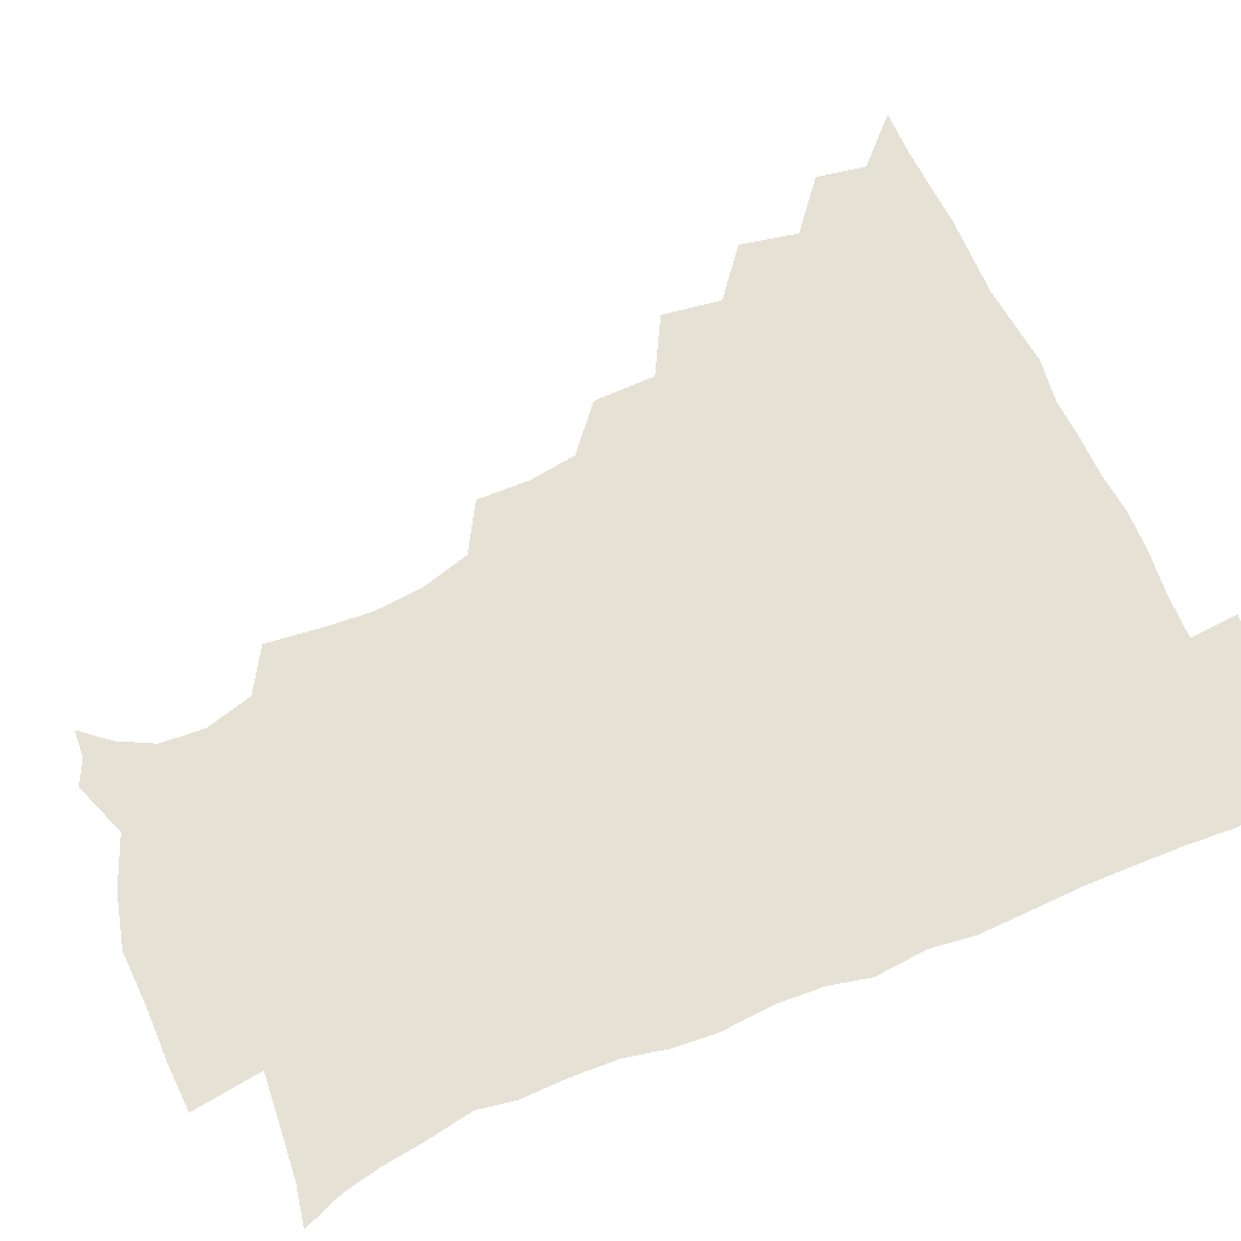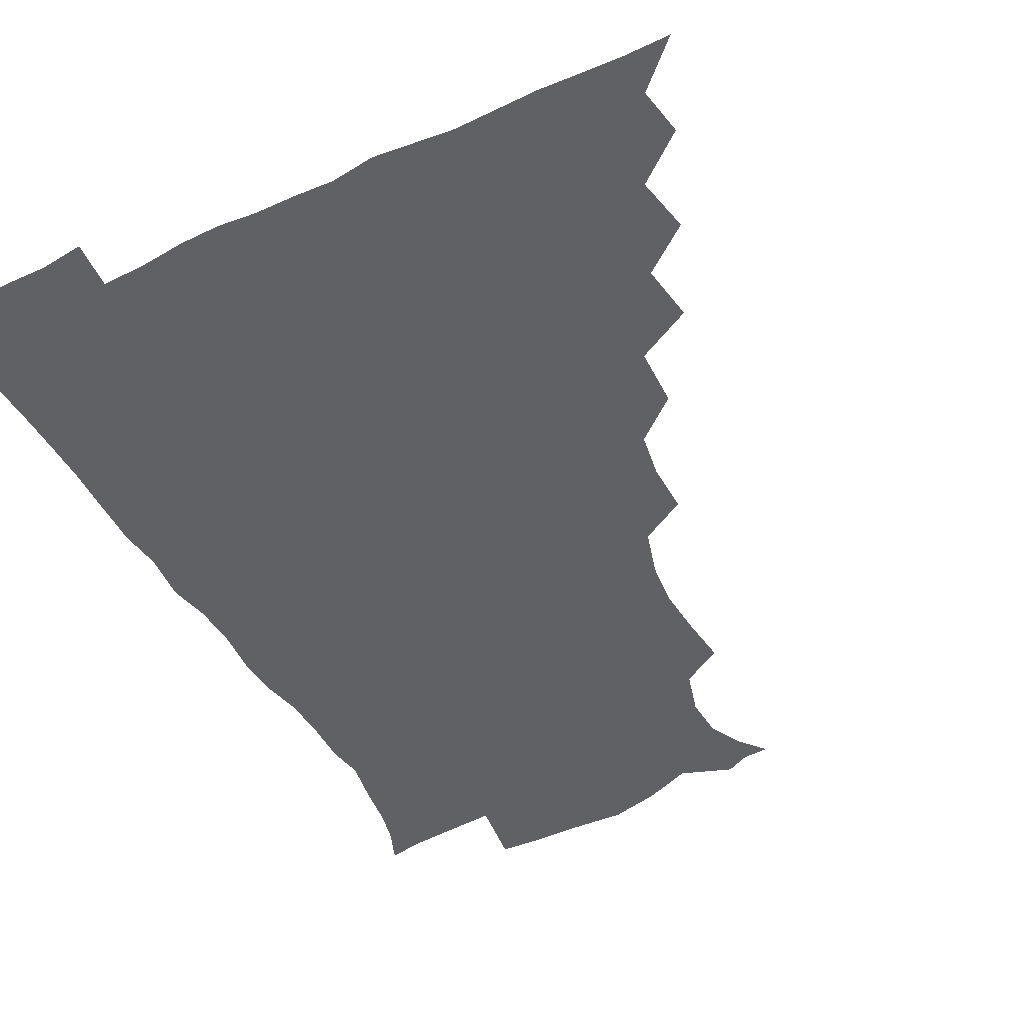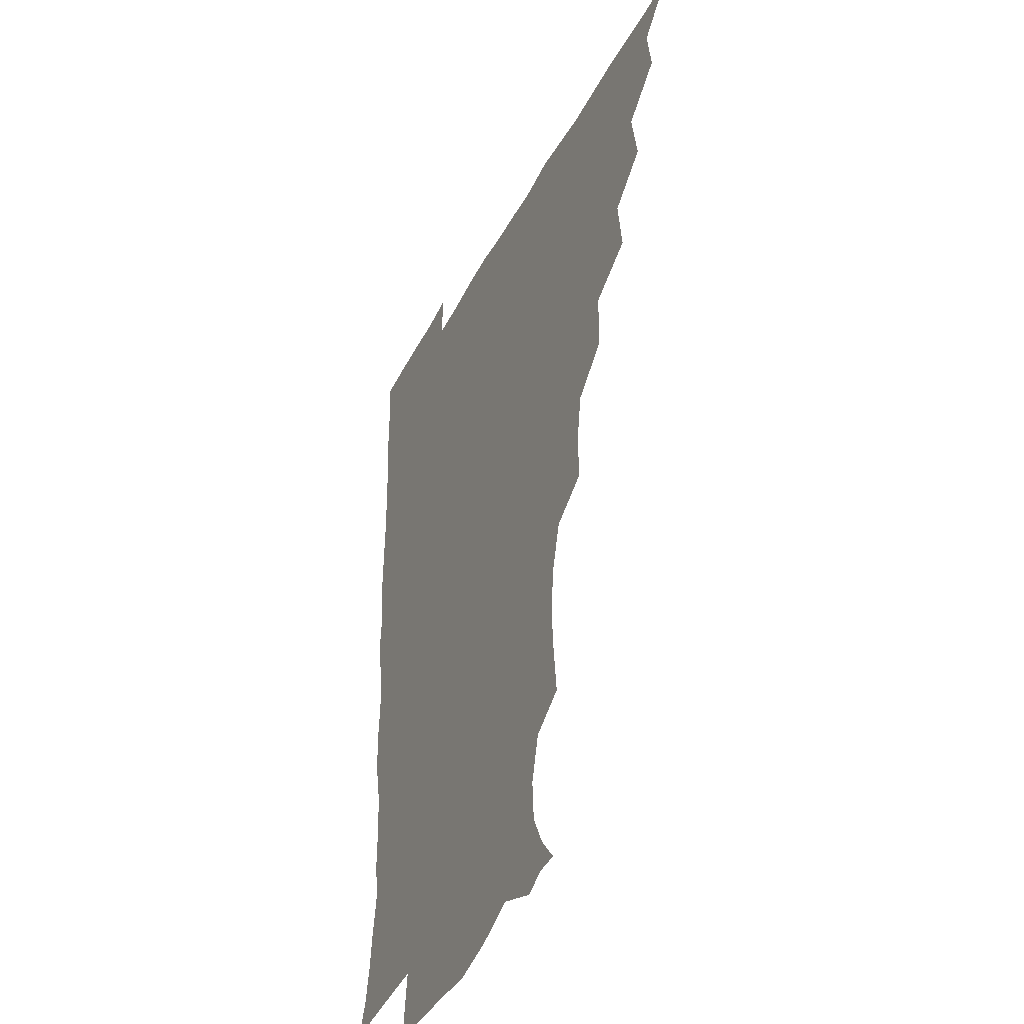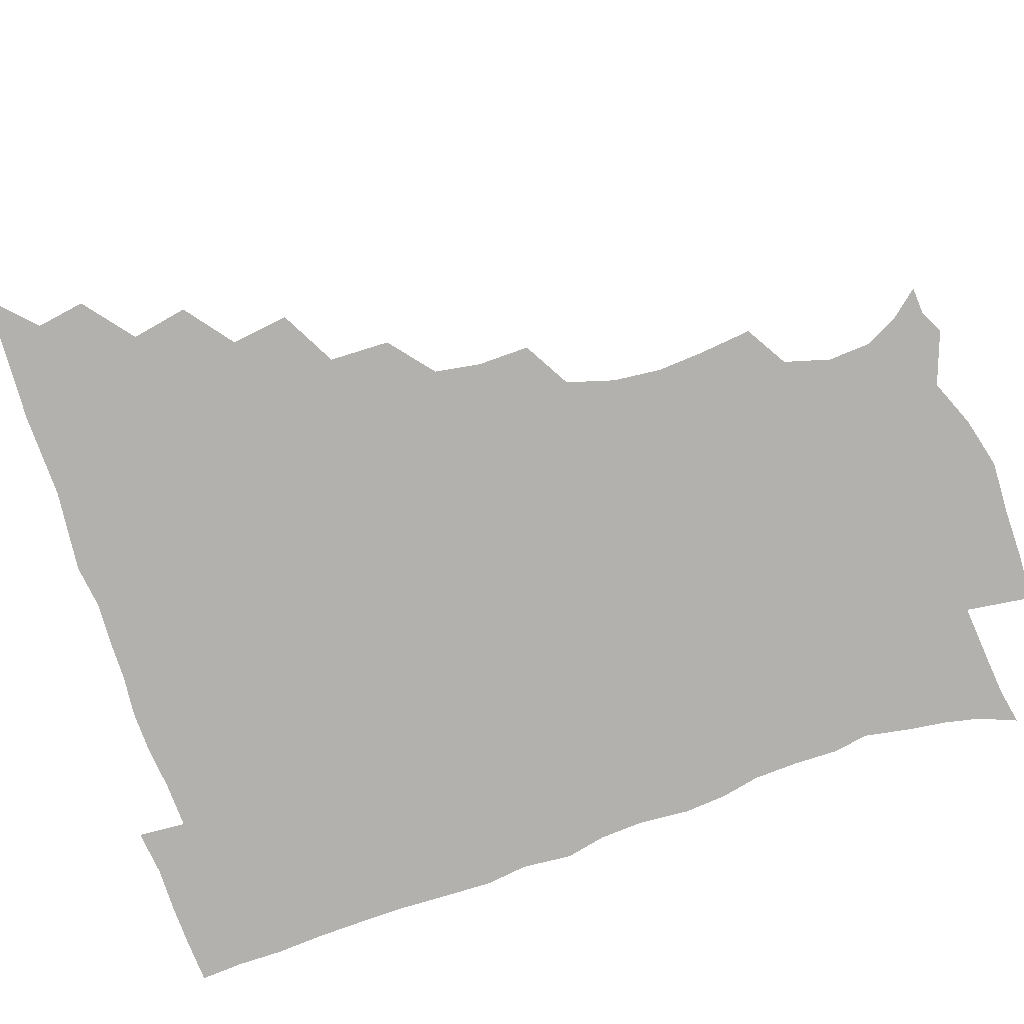
<metadata>
{"format":"obj","ext":"obj","renderer":"f3d","projection":"perspective","resolution":1024,"background":"white","views":[{"elev":64.4,"azim":66.7,"up":"+Z"},{"elev":-47.4,"azim":-152.5,"up":"+Z"},{"elev":-39.0,"azim":-114.8,"up":"+Y"},{"elev":-79.2,"azim":-71.2,"up":"+Z"}]}
</metadata>
<code>
v 450.9 495.5 0
v 464.1 463 0
v 466.8 480.1 0
v 466.8 495.3 0
v 478 428.8 0
v 481.8 448.7 0
v 482.2 464.9 0
v 482.4 480.2 0
v 481.8 495.9 0
v 492.4 395 0
v 495.2 415.4 0
v 497.3 434.2 0
v 498.1 450.3 0
v 498.1 465.6 0
v 497.3 480.8 0
v 496.5 496.7 0
v 513.1 362.9 0
v 512.5 384.2 0
v 513 403.8 0
v 514 421.6 0
v 514.4 437.2 0
v 513.5 451.2 0
v 512.9 465.8 0
v 512.4 480.6 0
v 511.6 496.3 0
v 531.2 315.6 0
v 531.4 333.6 0
v 528.8 349.9 0
v 530 373.8 0
v 529.2 390.4 0
v 528.4 406.1 0
v 527.9 421 0
v 528.3 436.5 0
v 528.3 451.3 0
v 527.9 465.9 0
v 527.2 480.8 0
v 526.6 496 0
v 551.4 237.7 0
v 553.4 256.1 0
v 554.5 272.4 0
v 552.8 289.3 0
v 547.9 305.9 0
v 546.4 324.6 0
v 545.8 342.8 0
v 545.1 360.4 0
v 543.9 375.8 0
v 544.3 393.3 0
v 544.1 408.2 0
v 544.2 423.1 0
v 543.6 437.2 0
v 544.2 451.5 0
v 542.7 466.3 0
v 541.9 481.2 0
v 541.2 497.4 0
v 555.9 176.6 0
v 563.8 186.1 0
v 569.9 197.9 0
v 570.8 212.7 0
v 566.3 228.7 0
v 566 248.9 0
v 566.3 265.5 0
v 565.8 281.9 0
v 563.5 297.1 0
v 560.9 312.4 0
v 560.4 330.2 0
v 559.7 346.3 0
v 559.6 363.9 0
v 558.7 378.2 0
v 558.3 393.3 0
v 558.9 409.2 0
v 558.7 423.5 0
v 558.8 437.9 0
v 558.1 451.9 0
v 557.2 466.6 0
v 556.5 481.5 0
v 555.4 498.8 0
v 565.4 176 0
v 575.8 189.6 0
v 581 206.5 0
v 580.6 222.9 0
v 579.3 239.5 0
v 578.4 254.1 0
v 578.5 270.6 0
v 578 287.9 0
v 576.7 303.5 0
v 575 316.8 0
v 574 332.8 0
v 574.2 350.2 0
v 573.5 364.6 0
v 573.6 380.7 0
v 573.6 395.4 0
v 573.4 409.7 0
v 573.4 424.3 0
v 573.2 437.8 0
v 572.9 451.8 0
v 572.1 466.4 0
v 571.3 481.6 0
v 571 496.8 0
v 573.7 171.8 0
v 588 192.6 0
v 592.4 210.8 0
v 592.7 229 0
v 591.9 244 0
v 591.5 260 0
v 592.3 275.4 0
v 590.6 289.7 0
v 589.4 304.7 0
v 589.1 321.3 0
v 588.7 336.2 0
v 588.3 350.8 0
v 587.9 365.3 0
v 587.5 379.1 0
v 587.6 394.7 0
v 587.7 409.6 0
v 587.5 423.4 0
v 587.6 437.8 0
v 587.4 451.9 0
v 587 466.3 0
v 586.5 480.9 0
v 585.4 497.5 0
v 592.2 178.7 0
v 602.8 197.2 0
v 605.5 214.7 0
v 605.3 229.2 0
v 604.6 244.5 0
v 604.1 258.1 0
v 604.4 278.1 0
v 603.8 292.7 0
v 603.5 306.5 0
v 602.8 321.2 0
v 602.3 336.2 0
v 602.3 351.3 0
v 602.2 366.3 0
v 602.5 381.7 0
v 602 395.1 0
v 602.3 410.4 0
v 602.2 423.8 0
v 602 437.7 0
v 602.3 451.9 0
v 601.8 466.3 0
v 600.9 481.7 0
v 600 497.6 0
v 609.1 171.7 0
v 616.2 196.2 0
v 618.1 215.1 0
v 618.3 232.6 0
v 618 244.7 0
v 617.7 260.7 0
v 617.2 278.8 0
v 617 292 0
v 616.8 308.6 0
v 616.8 323 0
v 616.3 336.9 0
v 616.6 351.5 0
v 616.4 367.2 0
v 616.4 381.9 0
v 616.4 395.3 0
v 616.5 409.8 0
v 616.9 424.5 0
v 617 438.1 0
v 617 452 0
v 616.8 466 0
v 616 480.7 0
v 614.1 498.9 0
v 627 167.2 0
v 630.3 196.2 0
v 631.1 218.5 0
v 631.4 232.5 0
v 631.4 248.5 0
v 631.9 261.4 0
v 630.5 277.9 0
v 630.5 292.2 0
v 630.2 307.7 0
v 630.3 323.3 0
v 630.4 335.1 0
v 630.2 353.1 0
v 630.3 367.3 0
v 630.5 381 0
v 630.6 395.9 0
v 630.8 410.2 0
v 631 424.4 0
v 631.4 438.5 0
v 631.7 452.2 0
v 631.4 466.2 0
v 630.4 482.1 0
v 628.5 498.5 0
v 645.8 168.1 0
v 645.3 197.1 0
v 644.9 214.6 0
v 644.5 232.6 0
v 644.3 246.7 0
v 644.4 265.5 0
v 644.5 278.8 0
v 644.2 292.8 0
v 643.9 307.3 0
v 643.6 323.4 0
v 644.2 336.8 0
v 644.2 352.6 0
v 644.3 366.8 0
v 644.4 381 0
v 644.5 396.3 0
v 644.9 410.4 0
v 645.1 424.8 0
v 645.5 438.5 0
v 646.1 452.4 0
v 646 466.7 0
v 646 481.3 0
v 644.7 496.8 0
v 663.8 168.1 0
v 660.5 194.5 0
v 658.5 214.3 0
v 657.7 231.6 0
v 657.7 247 0
v 657.7 262.1 0
v 657.3 278.3 0
v 657.6 292.4 0
v 657.5 307 0
v 657.4 322 0
v 658.6 334.4 0
v 657.6 352 0
v 658.1 366.2 0
v 658.5 380.4 0
v 659.1 394.5 0
v 658.9 410 0
v 659.5 424 0
v 660 437.7 0
v 660.4 453.1 0
v 660.7 466.8 0
v 661.2 480.9 0
v 660.6 496.3 0
v 659.3 513.3 0
v 679.5 168.9 0
v 676.4 192.3 0
v 673.3 211 0
v 671.4 228.9 0
v 670.7 245.1 0
v 670.2 261.7 0
v 670.2 276.9 0
v 670.4 291.9 0
v 670.9 306 0
v 671.4 319.9 0
v 671.7 334.9 0
v 671.5 350.2 0
v 672.2 364.4 0
v 672.9 378.5 0
v 672.6 394.6 0
v 673.1 408.8 0
v 673.2 424 0
v 674.1 437.9 0
v 674.3 452.9 0
v 675.1 466.7 0
v 675.7 480.9 0
v 676 495.1 0
v 675 511.4 0
v 694.8 190.8 0
v 688 209.3 0
v 684.7 227 0
v 683.8 242.4 0
v 683.6 257.3 0
v 683.4 273.2 0
v 683.5 288.6 0
v 684.2 303.1 0
v 684.9 317.5 0
v 685.3 332.4 0
v 685.7 347 0
v 686.1 362.1 0
v 686.2 377.7 0
v 686 393.5 0
v 687 407.7 0
v 687.6 422.2 0
v 688.3 436.8 0
v 688.2 452.6 0
v 689.4 466.5 0
v 690 480.7 0
v 690.5 494.9 0
v 690 511.6 0
v 710 189.4 0
v 702.6 206.4 0
v 699.1 222 0
v 697.3 237.2 0
v 696.9 251.6 0
v 696.3 268.1 0
v 697.3 282.3 0
v 697.2 298.5 0
v 698.9 312.3 0
v 699.3 327.6 0
v 698.6 344.1 0
v 700.3 358 0
v 700.8 373.5 0
v 701.8 388 0
v 701.1 404.8 0
v 701.5 420.1 0
v 702.1 435.4 0
v 703.2 450.4 0
v 703.3 466.2 0
v 704.6 480.2 0
v 704.7 494.6 0
v 705.1 511.1 0
v 723.1 187 0
v 717.8 200.2 0
v 715.1 212.6 0
v 713.4 225.9 0
v 710.5 242.4 0
v 712.6 254.7 0
v 712.3 270.5 0
v 713 286.1 0
v 715.8 299.8 0
v 717 314.7 0
v 715.7 332.5 0
v 716.5 348.3 0
v 719.6 362.2 0
v 718 379.9 0
v 719.9 394.7 0
v 719.4 411.5 0
v 718.7 428.9 0
v 718.8 446.1 0
v 719.2 463.1 0
v 720.2 479.1 0
v 720 494.9 0
v 720.9 510.2 0
f 3 4 1
f 6 7 2
f 2 7 3
f 7 8 3
f 3 8 4
f 8 9 4
f 11 12 5
f 5 12 6
f 12 13 6
f 6 13 7
f 13 14 7
f 7 14 8
f 14 15 8
f 8 15 9
f 15 16 9
f 18 19 10
f 10 19 11
f 19 20 11
f 11 20 12
f 20 21 12
f 12 21 13
f 21 22 13
f 13 22 14
f 22 23 14
f 14 23 15
f 23 24 15
f 15 24 16
f 24 25 16
f 28 29 17
f 17 29 18
f 29 30 18
f 18 30 19
f 30 31 19
f 19 31 20
f 31 32 20
f 20 32 21
f 32 33 21
f 21 33 22
f 33 34 22
f 22 34 23
f 34 35 23
f 23 35 24
f 35 36 24
f 24 36 25
f 36 37 25
f 42 43 26
f 26 43 27
f 43 44 27
f 27 44 28
f 44 45 28
f 28 45 29
f 45 46 29
f 29 46 30
f 46 47 30
f 30 47 31
f 47 48 31
f 31 48 32
f 48 49 32
f 32 49 33
f 49 50 33
f 33 50 34
f 50 51 34
f 34 51 35
f 51 52 35
f 35 52 36
f 52 53 36
f 36 53 37
f 53 54 37
f 59 60 38
f 38 60 39
f 60 61 39
f 39 61 40
f 61 62 40
f 40 62 41
f 62 63 41
f 41 63 42
f 63 64 42
f 42 64 43
f 64 65 43
f 43 65 44
f 65 66 44
f 44 66 45
f 66 67 45
f 45 67 46
f 67 68 46
f 46 68 47
f 68 69 47
f 47 69 48
f 69 70 48
f 48 70 49
f 70 71 49
f 49 71 50
f 71 72 50
f 50 72 51
f 72 73 51
f 51 73 52
f 73 74 52
f 52 74 53
f 74 75 53
f 53 75 54
f 75 76 54
f 55 77 56
f 77 78 56
f 56 78 57
f 78 79 57
f 57 79 58
f 79 80 58
f 58 80 59
f 80 81 59
f 59 81 60
f 81 82 60
f 60 82 61
f 82 83 61
f 61 83 62
f 83 84 62
f 62 84 63
f 84 85 63
f 63 85 64
f 85 86 64
f 64 86 65
f 86 87 65
f 65 87 66
f 87 88 66
f 66 88 67
f 88 89 67
f 67 89 68
f 89 90 68
f 68 90 69
f 90 91 69
f 69 91 70
f 91 92 70
f 70 92 71
f 92 93 71
f 71 93 72
f 93 94 72
f 72 94 73
f 94 95 73
f 73 95 74
f 95 96 74
f 74 96 75
f 96 97 75
f 75 97 76
f 97 98 76
f 77 99 78
f 99 100 78
f 78 100 79
f 100 101 79
f 79 101 80
f 101 102 80
f 80 102 81
f 102 103 81
f 81 103 82
f 103 104 82
f 82 104 83
f 104 105 83
f 83 105 84
f 105 106 84
f 84 106 85
f 106 107 85
f 85 107 86
f 107 108 86
f 86 108 87
f 108 109 87
f 87 109 88
f 109 110 88
f 88 110 89
f 110 111 89
f 89 111 90
f 111 112 90
f 90 112 91
f 112 113 91
f 91 113 92
f 113 114 92
f 92 114 93
f 114 115 93
f 93 115 94
f 115 116 94
f 94 116 95
f 116 117 95
f 95 117 96
f 117 118 96
f 96 118 97
f 118 119 97
f 97 119 98
f 119 120 98
f 99 121 100
f 121 122 100
f 100 122 101
f 122 123 101
f 101 123 102
f 123 124 102
f 102 124 103
f 124 125 103
f 103 125 104
f 125 126 104
f 104 126 105
f 126 127 105
f 105 127 106
f 127 128 106
f 106 128 107
f 128 129 107
f 107 129 108
f 129 130 108
f 108 130 109
f 130 131 109
f 109 131 110
f 131 132 110
f 110 132 111
f 132 133 111
f 111 133 112
f 133 134 112
f 112 134 113
f 134 135 113
f 113 135 114
f 135 136 114
f 114 136 115
f 136 137 115
f 115 137 116
f 137 138 116
f 116 138 117
f 138 139 117
f 117 139 118
f 139 140 118
f 118 140 119
f 140 141 119
f 119 141 120
f 141 142 120
f 121 143 122
f 143 144 122
f 122 144 123
f 144 145 123
f 123 145 124
f 145 146 124
f 124 146 125
f 146 147 125
f 125 147 126
f 147 148 126
f 126 148 127
f 148 149 127
f 127 149 128
f 149 150 128
f 128 150 129
f 150 151 129
f 129 151 130
f 151 152 130
f 130 152 131
f 152 153 131
f 131 153 132
f 153 154 132
f 132 154 133
f 154 155 133
f 133 155 134
f 155 156 134
f 134 156 135
f 156 157 135
f 135 157 136
f 157 158 136
f 136 158 137
f 158 159 137
f 137 159 138
f 159 160 138
f 138 160 139
f 160 161 139
f 139 161 140
f 161 162 140
f 140 162 141
f 162 163 141
f 141 163 142
f 163 164 142
f 143 165 144
f 165 166 144
f 144 166 145
f 166 167 145
f 145 167 146
f 167 168 146
f 146 168 147
f 168 169 147
f 147 169 148
f 169 170 148
f 148 170 149
f 170 171 149
f 149 171 150
f 171 172 150
f 150 172 151
f 172 173 151
f 151 173 152
f 173 174 152
f 152 174 153
f 174 175 153
f 153 175 154
f 175 176 154
f 154 176 155
f 176 177 155
f 155 177 156
f 177 178 156
f 156 178 157
f 178 179 157
f 157 179 158
f 179 180 158
f 158 180 159
f 180 181 159
f 159 181 160
f 181 182 160
f 160 182 161
f 182 183 161
f 161 183 162
f 183 184 162
f 162 184 163
f 184 185 163
f 163 185 164
f 185 186 164
f 165 187 166
f 187 188 166
f 166 188 167
f 188 189 167
f 167 189 168
f 189 190 168
f 168 190 169
f 190 191 169
f 169 191 170
f 191 192 170
f 170 192 171
f 192 193 171
f 171 193 172
f 193 194 172
f 172 194 173
f 194 195 173
f 173 195 174
f 195 196 174
f 174 196 175
f 196 197 175
f 175 197 176
f 197 198 176
f 176 198 177
f 198 199 177
f 177 199 178
f 199 200 178
f 178 200 179
f 200 201 179
f 179 201 180
f 201 202 180
f 180 202 181
f 202 203 181
f 181 203 182
f 203 204 182
f 182 204 183
f 204 205 183
f 183 205 184
f 205 206 184
f 184 206 185
f 206 207 185
f 185 207 186
f 207 208 186
f 187 209 188
f 209 210 188
f 188 210 189
f 210 211 189
f 189 211 190
f 211 212 190
f 190 212 191
f 212 213 191
f 191 213 192
f 213 214 192
f 192 214 193
f 214 215 193
f 193 215 194
f 215 216 194
f 194 216 195
f 216 217 195
f 195 217 196
f 217 218 196
f 196 218 197
f 218 219 197
f 197 219 198
f 219 220 198
f 198 220 199
f 220 221 199
f 199 221 200
f 221 222 200
f 200 222 201
f 222 223 201
f 201 223 202
f 223 224 202
f 202 224 203
f 224 225 203
f 203 225 204
f 225 226 204
f 204 226 205
f 226 227 205
f 205 227 206
f 227 228 206
f 206 228 207
f 228 229 207
f 207 229 208
f 229 230 208
f 209 232 210
f 232 233 210
f 210 233 211
f 233 234 211
f 211 234 212
f 234 235 212
f 212 235 213
f 235 236 213
f 213 236 214
f 236 237 214
f 214 237 215
f 237 238 215
f 215 238 216
f 238 239 216
f 216 239 217
f 239 240 217
f 217 240 218
f 240 241 218
f 218 241 219
f 241 242 219
f 219 242 220
f 242 243 220
f 220 243 221
f 243 244 221
f 221 244 222
f 244 245 222
f 222 245 223
f 245 246 223
f 223 246 224
f 246 247 224
f 224 247 225
f 247 248 225
f 225 248 226
f 248 249 226
f 226 249 227
f 249 250 227
f 227 250 228
f 250 251 228
f 228 251 229
f 251 252 229
f 229 252 230
f 252 253 230
f 230 253 231
f 253 254 231
f 233 255 234
f 255 256 234
f 234 256 235
f 256 257 235
f 235 257 236
f 257 258 236
f 236 258 237
f 258 259 237
f 237 259 238
f 259 260 238
f 238 260 239
f 260 261 239
f 239 261 240
f 261 262 240
f 240 262 241
f 262 263 241
f 241 263 242
f 263 264 242
f 242 264 243
f 264 265 243
f 243 265 244
f 265 266 244
f 244 266 245
f 266 267 245
f 245 267 246
f 267 268 246
f 246 268 247
f 268 269 247
f 247 269 248
f 269 270 248
f 248 270 249
f 270 271 249
f 249 271 250
f 271 272 250
f 250 272 251
f 272 273 251
f 251 273 252
f 273 274 252
f 252 274 253
f 274 275 253
f 253 275 254
f 275 276 254
f 255 277 256
f 277 278 256
f 256 278 257
f 278 279 257
f 257 279 258
f 279 280 258
f 258 280 259
f 280 281 259
f 259 281 260
f 281 282 260
f 260 282 261
f 282 283 261
f 261 283 262
f 283 284 262
f 262 284 263
f 284 285 263
f 263 285 264
f 285 286 264
f 264 286 265
f 286 287 265
f 265 287 266
f 287 288 266
f 266 288 267
f 288 289 267
f 267 289 268
f 289 290 268
f 268 290 269
f 290 291 269
f 269 291 270
f 291 292 270
f 270 292 271
f 292 293 271
f 271 293 272
f 293 294 272
f 272 294 273
f 294 295 273
f 273 295 274
f 295 296 274
f 274 296 275
f 296 297 275
f 275 297 276
f 297 298 276
f 277 299 278
f 299 300 278
f 278 300 279
f 300 301 279
f 279 301 280
f 301 302 280
f 280 302 281
f 302 303 281
f 281 303 282
f 303 304 282
f 282 304 283
f 304 305 283
f 283 305 284
f 305 306 284
f 284 306 285
f 306 307 285
f 285 307 286
f 307 308 286
f 286 308 287
f 308 309 287
f 287 309 288
f 309 310 288
f 288 310 289
f 310 311 289
f 289 311 290
f 311 312 290
f 290 312 291
f 312 313 291
f 291 313 292
f 313 314 292
f 292 314 293
f 314 315 293
f 293 315 294
f 315 316 294
f 294 316 295
f 316 317 295
f 295 317 296
f 317 318 296
f 296 318 297
f 318 319 297
f 297 319 298
f 319 320 298

</code>
